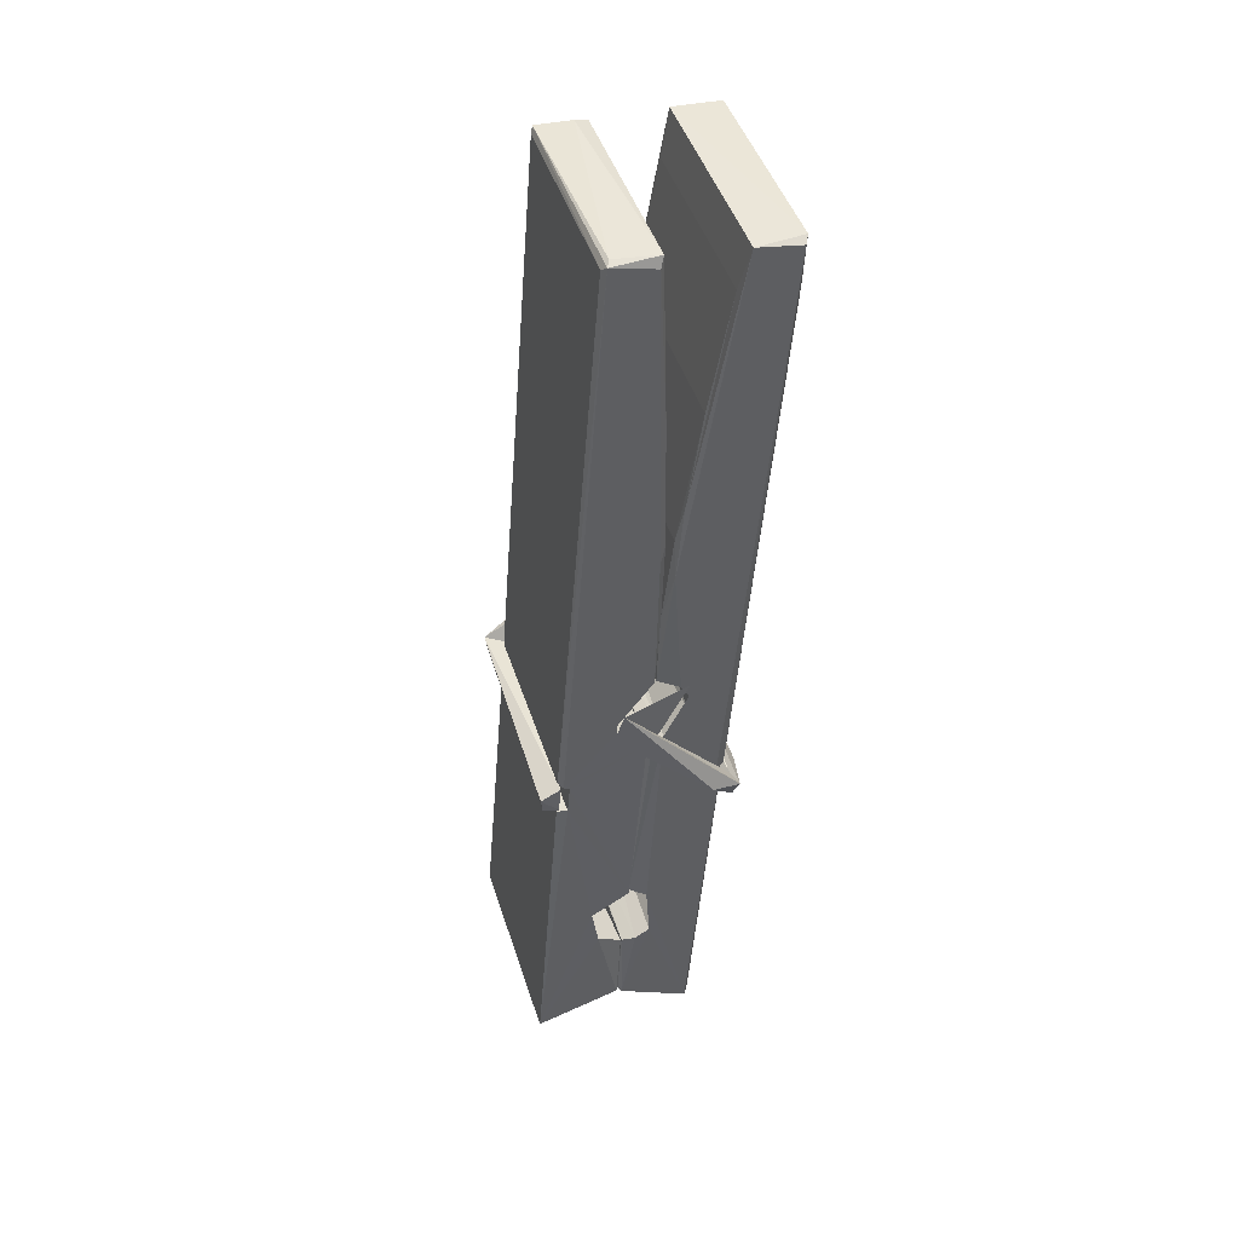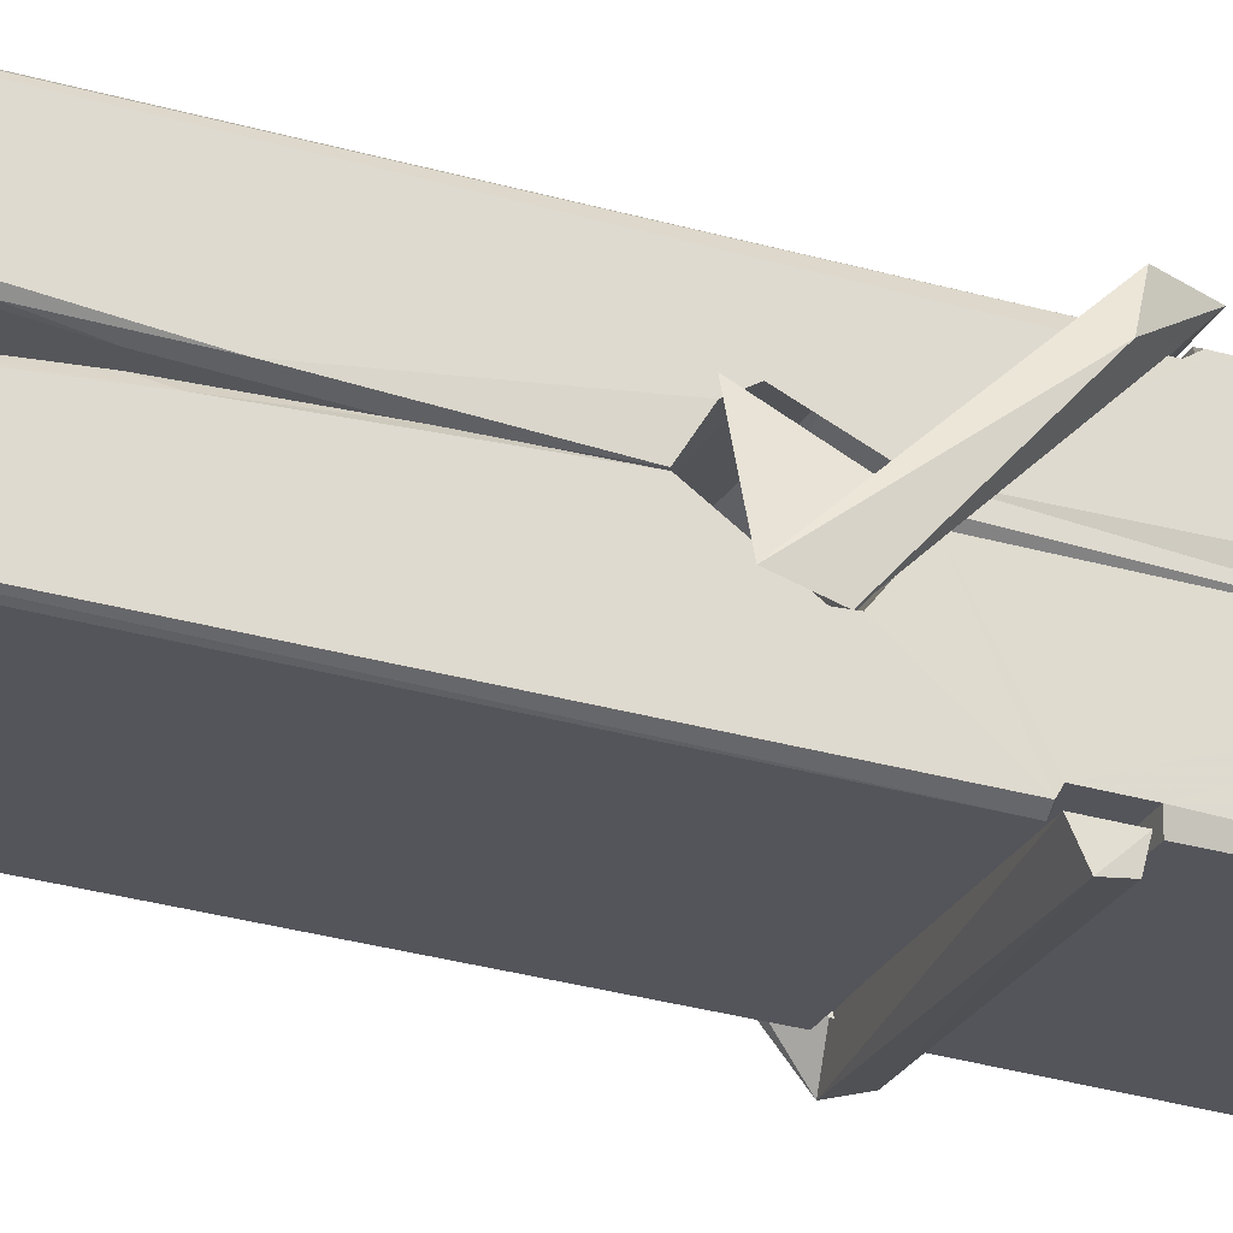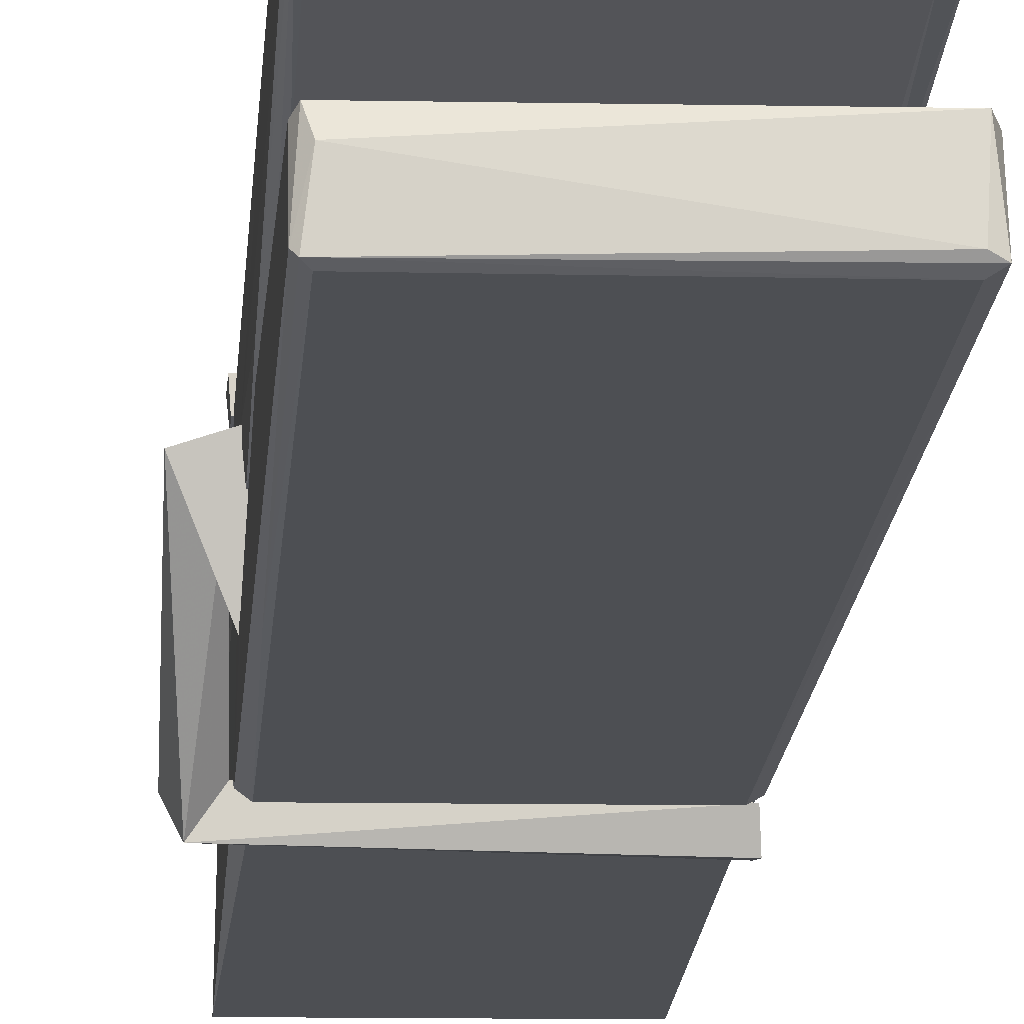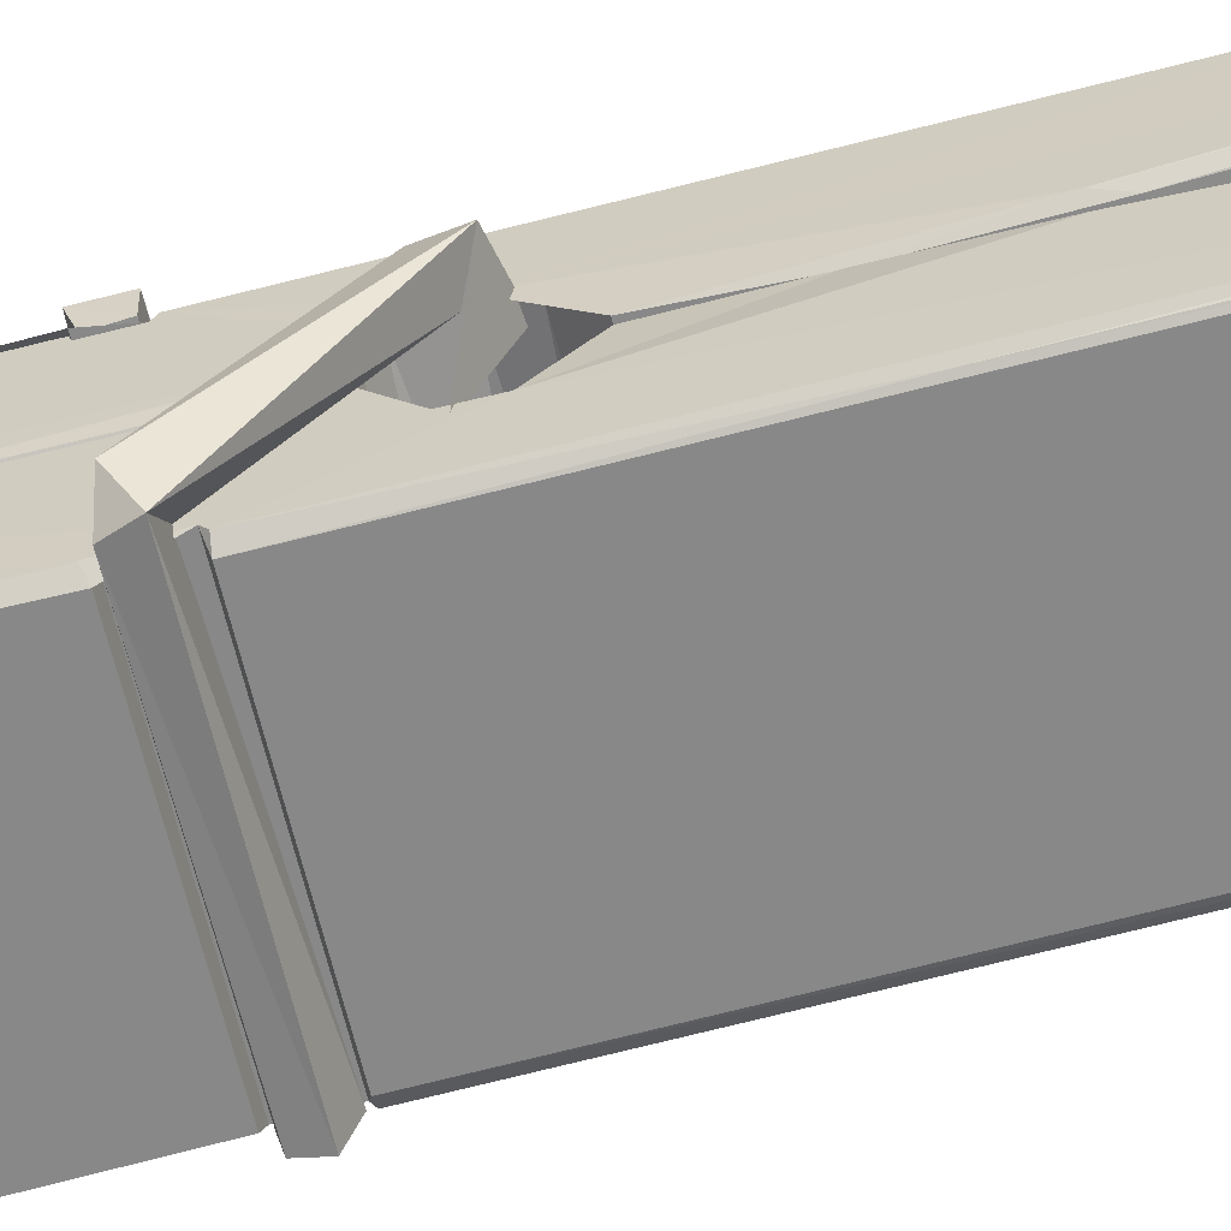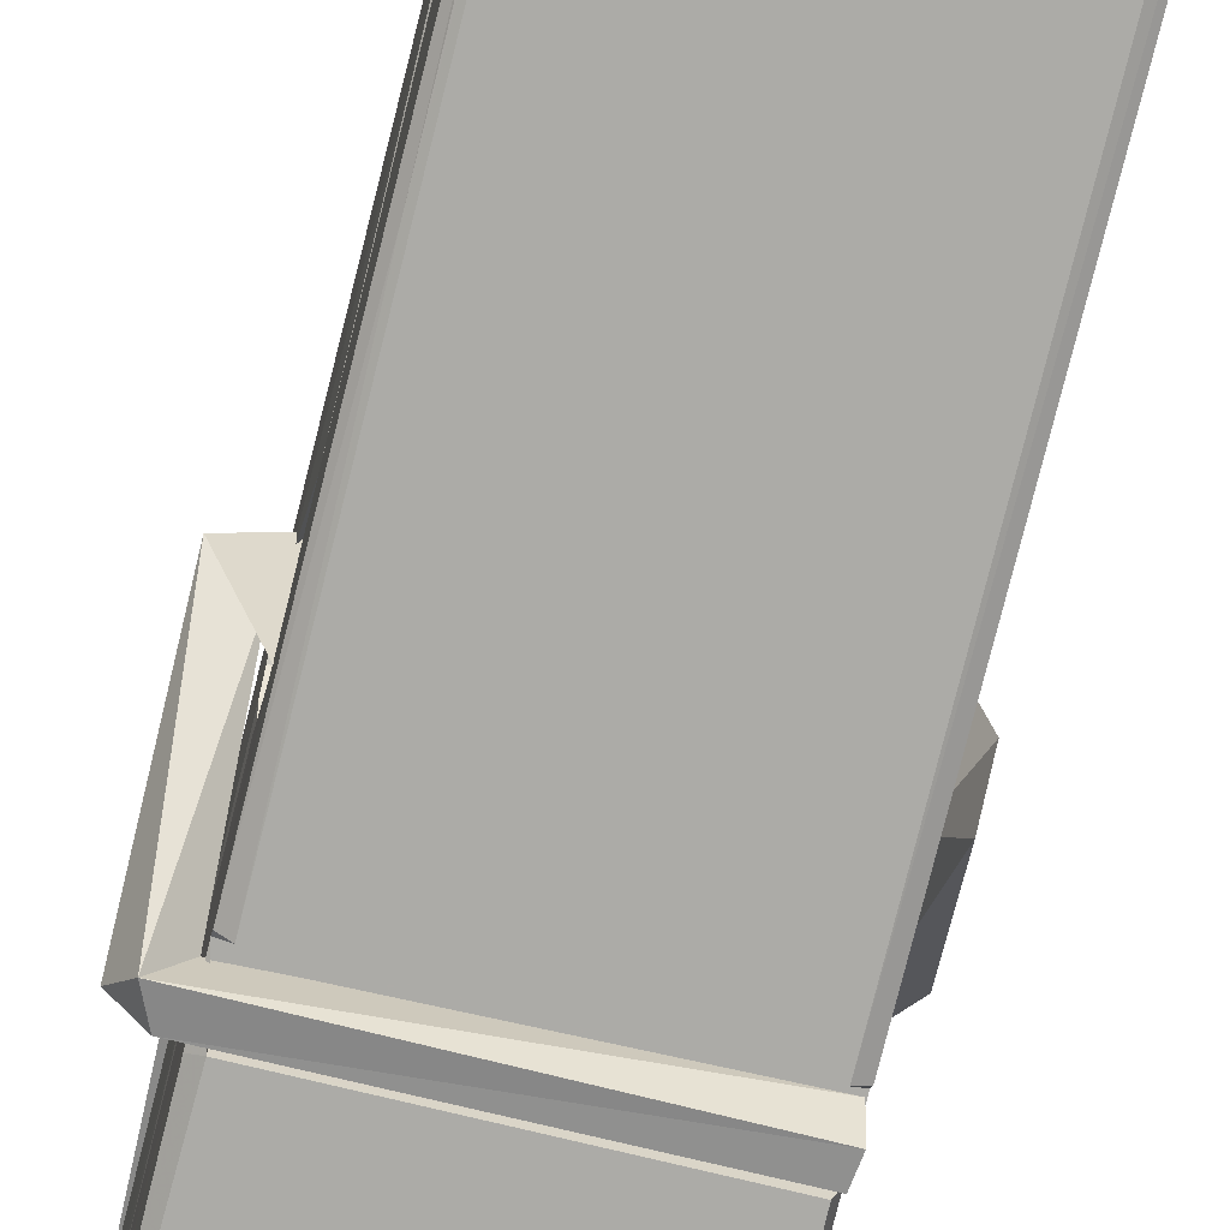
<metadata>
{"format":"obj","ext":"obj","renderer":"f3d","projection":"perspective","resolution":1024,"background":"white","views":[{"elev":44.4,"azim":-107.1,"up":"+Y"},{"elev":-23.2,"azim":-108.4,"up":"+Z"},{"elev":-13.7,"azim":177.2,"up":"+Z"},{"elev":-62.0,"azim":104.6,"up":"+Z"},{"elev":-72.2,"azim":167.4,"up":"+Z"}]}
</metadata>
<code>
v 1.814 9.824 -9.181
v 1.977 9.858 -9.24
v 1.816 9.856 -9.241
v 1.82 9.859 -9.242
v 1.802 10.4 -9.197
v 1.804 10.48 -9.184
v 1.801 10.58 -9.167
v 1.807 10.37 -9.202
v 1.959 10.58 -9.166
v 1.8 10.57 -9.124
v 1.8 10.34 -9.203
v 1.794 10.61 -9.16
v 1.974 9.992 -9.231
v 1.807 10.1 -9.161
v 1.805 10.18 -9.208
v 1.811 9.926 -9.227
v 1.811 9.933 -9.215
v 1.81 9.981 -9.218
v 1.975 9.94 -9.212
v 1.97 9.96 -9.205
v 1.816 9.943 -9.208
v 1.969 10.21 -9.188
v 1.964 10.23 -9.192
v 1.803 10.23 -9.195
v 1.804 10.24 -9.215
v 1.967 10.24 -9.216
v 1.812 10.12 -9.156
v 1.954 10.58 -9.168
v 1.957 10.62 -9.161
v 1.96 10.38 -9.203
v 1.969 10.19 -9.198
v 1.968 10.18 -9.219
v 1.969 10.18 -9.209
v 1.969 9.995 -9.233
v 1.975 9.86 -9.242
v 1.972 9.863 -9.243
v 1.975 10.1 -9.166
v 1.814 10.1 -9.157
v 1.954 10.58 -9.125
v 1.956 10.49 -9.185
v 1.805 10.2 -9.188
v 1.813 9.99 -9.232
v 1.82 9.961 -9.204
v 1.976 9.928 -9.235
v 1.808 10.3 -9.211
v 1.963 10.3 -9.212
v 1.804 10.21 -9.188
v 1.794 10.61 -9.125
v 1.801 10.61 -9.121
v 1.958 10.62 -9.123
v 1.962 10.46 -9.137
v 1.971 10.13 -9.161
v 1.972 9.925 -9.238
v 1.979 9.828 -9.182
v 1.974 9.829 -9.178
v 1.819 9.826 -9.177
v 1.813 9.853 -9.238
v 1.965 10.36 -9.202
v 1.974 9.981 -9.213
v 1.809 10.17 -9.22
v 1.964 10.17 -9.221
v 1.971 10.12 -9.165
v 1.805 10.17 -9.216
v 1.972 10.1 -9.163
v 1.967 10.1 -9.158
v 1.816 9.921 -9.237
v 1.806 10.12 -9.164
v 1.807 10.1 -9.165
v 1.966 10.13 -9.157
v 1.797 10.62 -9.217
v 1.974 9.859 -9.244
v 1.803 10.37 -9.21
v 1.8 10.48 -9.212
v 1.958 10.62 -9.221
v 1.958 10.62 -9.253
v 1.965 10.36 -9.216
v 1.962 10.38 -9.212
v 1.959 10.49 -9.214
v 1.8 10.36 -9.214
v 1.809 9.99 -9.233
v 1.974 9.994 -9.235
v 1.975 9.935 -9.254
v 1.809 9.971 -9.264
v 1.809 10.11 -9.292
v 1.974 9.985 -9.255
v 1.807 10.21 -9.248
v 1.965 10.23 -9.239
v 1.81 10.23 -9.235
v 1.968 10.22 -9.247
v 1.803 10.24 -9.216
v 1.804 10.19 -9.245
v 1.969 10.19 -9.241
v 1.969 10.2 -9.248
v 1.965 10.24 -9.217
v 1.805 10.17 -9.22
v 1.799 10.61 -9.256
v 1.959 10.38 -9.211
v 1.975 9.951 -9.266
v 1.965 10.12 -9.293
v 1.962 10.33 -9.277
v 1.952 10.62 -9.258
v 1.952 10.62 -9.228
v 1.955 10.62 -9.218
v 1.956 10.49 -9.213
v 1.803 10.22 -9.245
v 1.974 9.969 -9.267
v 1.81 9.936 -9.259
v 1.813 9.856 -9.243
v 1.805 10.3 -9.212
v 1.964 10.3 -9.213
v 1.964 10.15 -9.291
v 1.793 10.62 -9.254
v 1.798 10.62 -9.251
v 1.955 10.62 -9.256
v 1.97 10.15 -9.287
v 1.97 10.11 -9.289
v 1.977 9.841 -9.313
v 1.819 9.834 -9.304
v 1.806 10.11 -9.284
v 1.793 10.61 -9.22
v 1.975 9.837 -9.309
v 1.811 10.14 -9.29
v 1.805 10.14 -9.287
v 1.969 10.17 -9.222
v 1.805 10.14 -9.282
v 1.816 9.921 -9.238
v 1.813 9.835 -9.311
v 1.97 10.14 -9.283
v 1.965 10.12 -9.285
v 1.806 10.14 -9.289
v 1.971 10.14 -9.283
v 1.979 10.12 -9.3
v 1.806 10.12 -9.29
v 1.993 10.13 -9.285
v 1.807 10.12 -9.303
v 1.805 10.13 -9.305
v 1.974 10.1 -9.149
v 1.972 10.11 -9.164
v 1.972 10.21 -9.205
v 1.787 10.12 -9.15
v 1.967 10.2 -9.255
v 1.957 10.22 -9.187
v 1.811 10.17 -9.233
v 1.803 10.23 -9.188
v 1.79 10.22 -9.243
v 1.791 10.2 -9.251
v 1.782 10.13 -9.174
v 1.802 10.18 -9.213
v 1.826 10.11 -9.142
v 1.802 10.09 -9.151
v 1.8 10.11 -9.164
v 1.972 10.12 -9.162
v 1.803 10.12 -9.153
v 1.973 10.12 -9.148
v 1.991 10.22 -9.197
v 1.987 10.2 -9.192
v 1.981 10.13 -9.276
v 1.985 10.14 -9.302
f 49 29 12
f 8 5 6
f 5 7 6
f 7 40 6
f 40 8 6
f 58 30 29
f 58 29 9
f 12 5 11
f 18 15 42
f 15 63 42
f 20 59 19
f 38 14 1
f 18 43 17
f 18 59 43
f 17 43 21
f 22 23 26
f 41 31 15
f 15 32 60
f 7 5 12
f 50 9 29
f 48 10 49
f 28 12 29
f 28 29 40
f 29 30 40
f 23 24 26
f 22 47 23
f 47 24 23
f 41 22 31
f 18 13 59
f 43 59 20
f 19 17 21
f 21 20 19
f 44 16 19
f 16 17 19
f 54 57 2
f 69 52 51
f 39 51 50
f 28 7 12
f 30 8 40
f 40 7 28
f 25 45 26
f 25 26 24
f 47 22 41
f 31 33 15
f 33 32 15
f 34 13 42
f 42 13 18
f 43 20 21
f 36 35 3
f 36 3 4
f 57 3 2
f 3 35 2
f 10 39 50
f 10 50 49
f 25 11 45
f 11 5 8
f 11 8 45
f 45 8 30
f 26 45 46
f 45 30 46
f 58 22 26
f 26 46 58
f 46 30 58
f 51 39 69
f 39 10 69
f 25 24 11
f 47 67 48
f 67 27 48
f 48 27 10
f 51 9 50
f 22 9 51
f 52 22 51
f 64 37 55
f 55 56 54
f 54 56 1
f 4 3 66
f 36 4 66
f 36 66 53
f 35 36 53
f 35 53 2
f 56 55 38
f 66 3 57
f 1 18 17
f 14 18 1
f 15 18 14
f 47 11 24
f 11 47 48
f 12 11 48
f 49 12 48
f 29 49 50
f 9 22 58
f 31 22 52
f 31 52 33
f 64 19 59
f 19 64 44
f 2 44 64
f 2 64 54
f 57 54 1
f 32 61 60
f 33 13 32
f 62 33 52
f 47 41 15
f 15 60 63
f 60 61 42
f 34 42 61
f 32 13 34
f 32 34 61
f 33 59 13
f 64 59 33
f 38 55 65
f 55 37 65
f 14 68 15
f 60 42 63
f 66 16 44
f 66 44 53
f 2 53 44
f 55 54 64
f 38 1 56
f 17 57 1
f 57 17 16
f 66 57 16
f 15 68 67
f 62 37 64
f 68 37 62
f 68 62 67
f 64 33 62
f 52 69 62
f 67 62 69
f 67 69 27
f 47 15 67
f 69 10 27
f 37 38 65
f 38 37 68
f 68 14 38
f 82 117 71
f 75 76 74
f 76 77 78
f 76 78 74
f 78 103 74
f 73 72 79
f 73 79 120
f 83 85 106
f 83 80 85
f 83 106 98
f 83 98 107
f 106 116 98
f 105 86 91
f 87 94 89
f 112 123 122
f 123 90 105
f 90 88 105
f 70 73 120
f 103 78 104
f 78 77 97
f 78 97 104
f 88 94 87
f 89 86 105
f 105 87 89
f 93 86 89
f 117 116 99
f 115 100 111
f 96 111 101
f 111 100 101
f 100 114 101
f 72 73 104
f 73 70 103
f 73 103 104
f 104 97 72
f 90 109 94
f 94 88 90
f 105 88 87
f 92 91 93
f 91 86 93
f 95 91 92
f 92 124 95
f 95 81 80
f 80 81 85
f 98 82 107
f 107 82 126
f 108 71 118
f 127 121 117
f 114 112 96
f 114 96 101
f 102 103 70
f 72 97 110
f 72 110 109
f 110 94 109
f 97 77 110
f 89 94 110
f 89 110 76
f 110 77 76
f 122 111 96
f 96 112 122
f 79 72 109
f 109 90 79
f 127 84 119
f 113 112 114
f 114 102 113
f 75 102 114
f 75 114 100
f 75 100 115
f 121 127 118
f 126 71 108
f 84 127 117
f 99 84 117
f 127 83 107
f 127 119 83
f 95 123 91
f 91 123 105
f 90 123 112
f 90 112 79
f 112 120 79
f 112 70 120
f 70 112 113
f 70 113 102
f 102 75 103
f 103 75 74
f 76 75 89
f 75 115 89
f 115 93 89
f 81 128 116
f 106 85 81
f 106 81 116
f 98 116 117
f 98 117 82
f 121 71 117
f 71 121 118
f 127 108 118
f 92 93 124
f 93 115 124
f 123 95 125
f 81 95 124
f 128 81 124
f 124 115 128
f 128 115 111
f 111 122 125
f 111 125 128
f 122 123 125
f 80 83 119
f 71 126 82
f 127 107 108
f 107 126 108
f 119 129 128
f 128 125 119
f 80 125 95
f 125 80 119
f 99 116 128
f 99 128 129
f 99 129 119
f 119 84 99
f 131 158 130
f 132 136 158
f 132 134 133
f 130 136 133
f 132 133 135
f 136 132 135
f 130 158 136
f 149 137 154
f 154 152 153
f 155 134 158
f 158 131 139
f 151 148 153
f 147 146 151
f 155 142 156
f 156 142 139
f 155 139 142
f 142 155 141
f 141 155 142
f 145 144 143
f 145 143 144
f 148 145 144
f 144 145 148
f 146 145 148
f 147 145 146
f 146 148 151
f 147 140 145
f 156 139 131
f 134 155 156
f 155 158 139
f 145 140 148
f 147 150 140
f 150 147 151
f 150 149 140
f 140 153 148
f 153 140 154
f 154 140 149
f 151 138 150
f 153 152 151
f 138 152 137
f 137 152 154
f 150 137 149
f 137 150 138
f 138 151 152
f 157 134 156
f 157 156 131
f 157 131 134
f 132 158 134
f 134 131 133
f 131 130 133
f 133 136 135
f 49 29 12
f 8 5 6
f 5 7 6
f 7 40 6
f 40 8 6
f 58 30 29
f 58 29 9
f 12 5 11
f 18 15 42
f 15 63 42
f 20 59 19
f 38 14 1
f 18 43 17
f 18 59 43
f 17 43 21
f 22 23 26
f 41 31 15
f 15 32 60
f 7 5 12
f 50 9 29
f 48 10 49
f 28 12 29
f 28 29 40
f 29 30 40
f 23 24 26
f 22 47 23
f 47 24 23
f 41 22 31
f 18 13 59
f 43 59 20
f 19 17 21
f 21 20 19
f 44 16 19
f 16 17 19
f 54 57 2
f 69 52 51
f 39 51 50
f 28 7 12
f 30 8 40
f 40 7 28
f 25 45 26
f 25 26 24
f 47 22 41
f 31 33 15
f 33 32 15
f 34 13 42
f 42 13 18
f 43 20 21
f 36 35 3
f 36 3 4
f 57 3 2
f 3 35 2
f 10 39 50
f 10 50 49
f 25 11 45
f 11 5 8
f 11 8 45
f 45 8 30
f 26 45 46
f 45 30 46
f 58 22 26
f 26 46 58
f 46 30 58
f 51 39 69
f 39 10 69
f 25 24 11
f 47 67 48
f 67 27 48
f 48 27 10
f 51 9 50
f 22 9 51
f 52 22 51
f 64 37 55
f 55 56 54
f 54 56 1
f 4 3 66
f 36 4 66
f 36 66 53
f 35 36 53
f 35 53 2
f 56 55 38
f 66 3 57
f 1 18 17
f 14 18 1
f 15 18 14
f 47 11 24
f 11 47 48
f 12 11 48
f 49 12 48
f 29 49 50
f 9 22 58
f 31 22 52
f 31 52 33
f 64 19 59
f 19 64 44
f 2 44 64
f 2 64 54
f 57 54 1
f 32 61 60
f 33 13 32
f 62 33 52
f 47 41 15
f 15 60 63
f 60 61 42
f 34 42 61
f 32 13 34
f 32 34 61
f 33 59 13
f 64 59 33
f 38 55 65
f 55 37 65
f 14 68 15
f 60 42 63
f 66 16 44
f 66 44 53
f 2 53 44
f 55 54 64
f 38 1 56
f 17 57 1
f 57 17 16
f 66 57 16
f 15 68 67
f 62 37 64
f 68 37 62
f 68 62 67
f 64 33 62
f 52 69 62
f 67 62 69
f 67 69 27
f 47 15 67
f 69 10 27
f 37 38 65
f 38 37 68
f 68 14 38
f 82 117 71
f 75 76 74
f 76 77 78
f 76 78 74
f 78 103 74
f 73 72 79
f 73 79 120
f 83 85 106
f 83 80 85
f 83 106 98
f 83 98 107
f 106 116 98
f 105 86 91
f 87 94 89
f 112 123 122
f 123 90 105
f 90 88 105
f 70 73 120
f 103 78 104
f 78 77 97
f 78 97 104
f 88 94 87
f 89 86 105
f 105 87 89
f 93 86 89
f 117 116 99
f 115 100 111
f 96 111 101
f 111 100 101
f 100 114 101
f 72 73 104
f 73 70 103
f 73 103 104
f 104 97 72
f 90 109 94
f 94 88 90
f 105 88 87
f 92 91 93
f 91 86 93
f 95 91 92
f 92 124 95
f 95 81 80
f 80 81 85
f 98 82 107
f 107 82 126
f 108 71 118
f 127 121 117
f 114 112 96
f 114 96 101
f 102 103 70
f 72 97 110
f 72 110 109
f 110 94 109
f 97 77 110
f 89 94 110
f 89 110 76
f 110 77 76
f 122 111 96
f 96 112 122
f 79 72 109
f 109 90 79
f 127 84 119
f 113 112 114
f 114 102 113
f 75 102 114
f 75 114 100
f 75 100 115
f 121 127 118
f 126 71 108
f 84 127 117
f 99 84 117
f 127 83 107
f 127 119 83
f 95 123 91
f 91 123 105
f 90 123 112
f 90 112 79
f 112 120 79
f 112 70 120
f 70 112 113
f 70 113 102
f 102 75 103
f 103 75 74
f 76 75 89
f 75 115 89
f 115 93 89
f 81 128 116
f 106 85 81
f 106 81 116
f 98 116 117
f 98 117 82
f 121 71 117
f 71 121 118
f 127 108 118
f 92 93 124
f 93 115 124
f 123 95 125
f 81 95 124
f 128 81 124
f 124 115 128
f 128 115 111
f 111 122 125
f 111 125 128
f 122 123 125
f 80 83 119
f 71 126 82
f 127 107 108
f 107 126 108
f 119 129 128
f 128 125 119
f 80 125 95
f 125 80 119
f 99 116 128
f 99 128 129
f 99 129 119
f 119 84 99
f 131 158 130
f 132 136 158
f 132 134 133
f 130 136 133
f 132 133 135
f 136 132 135
f 130 158 136
f 149 137 154
f 154 152 153
f 155 134 158
f 158 131 139
f 151 148 153
f 147 146 151
f 155 142 156
f 156 142 139
f 155 139 142
f 142 155 141
f 141 155 142
f 145 144 143
f 145 143 144
f 148 145 144
f 144 145 148
f 146 145 148
f 147 145 146
f 146 148 151
f 147 140 145
f 156 139 131
f 134 155 156
f 155 158 139
f 145 140 148
f 147 150 140
f 150 147 151
f 150 149 140
f 140 153 148
f 153 140 154
f 154 140 149
f 151 138 150
f 153 152 151
f 138 152 137
f 137 152 154
f 150 137 149
f 137 150 138
f 138 151 152
f 157 134 156
f 157 156 131
f 157 131 134
f 132 158 134
f 134 131 133
f 131 130 133
f 133 136 135

</code>
